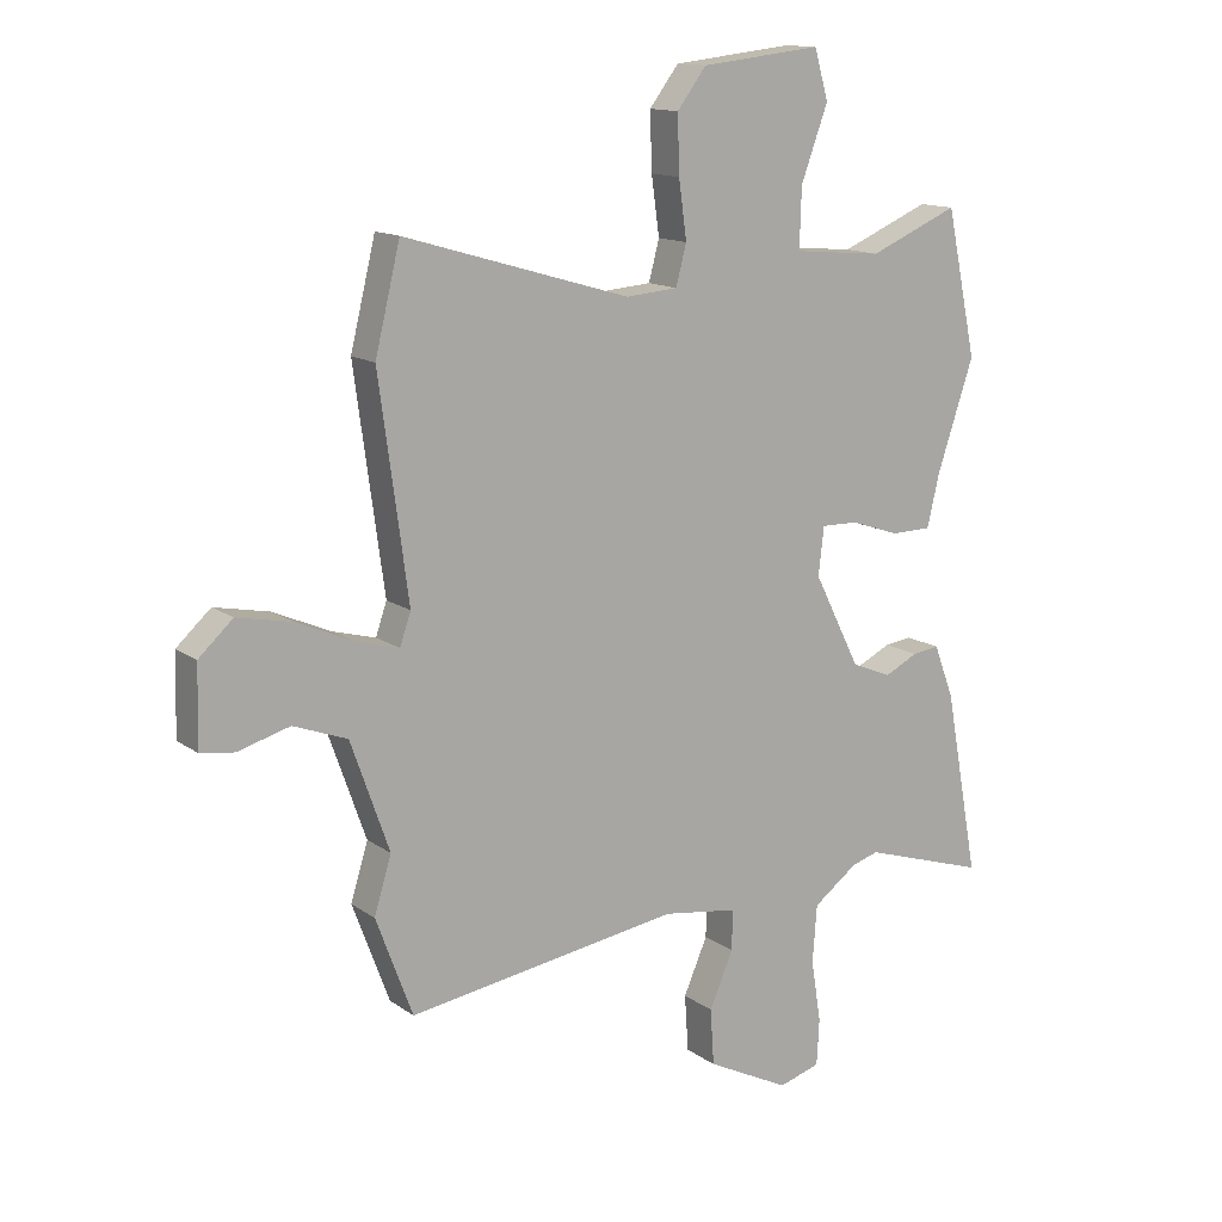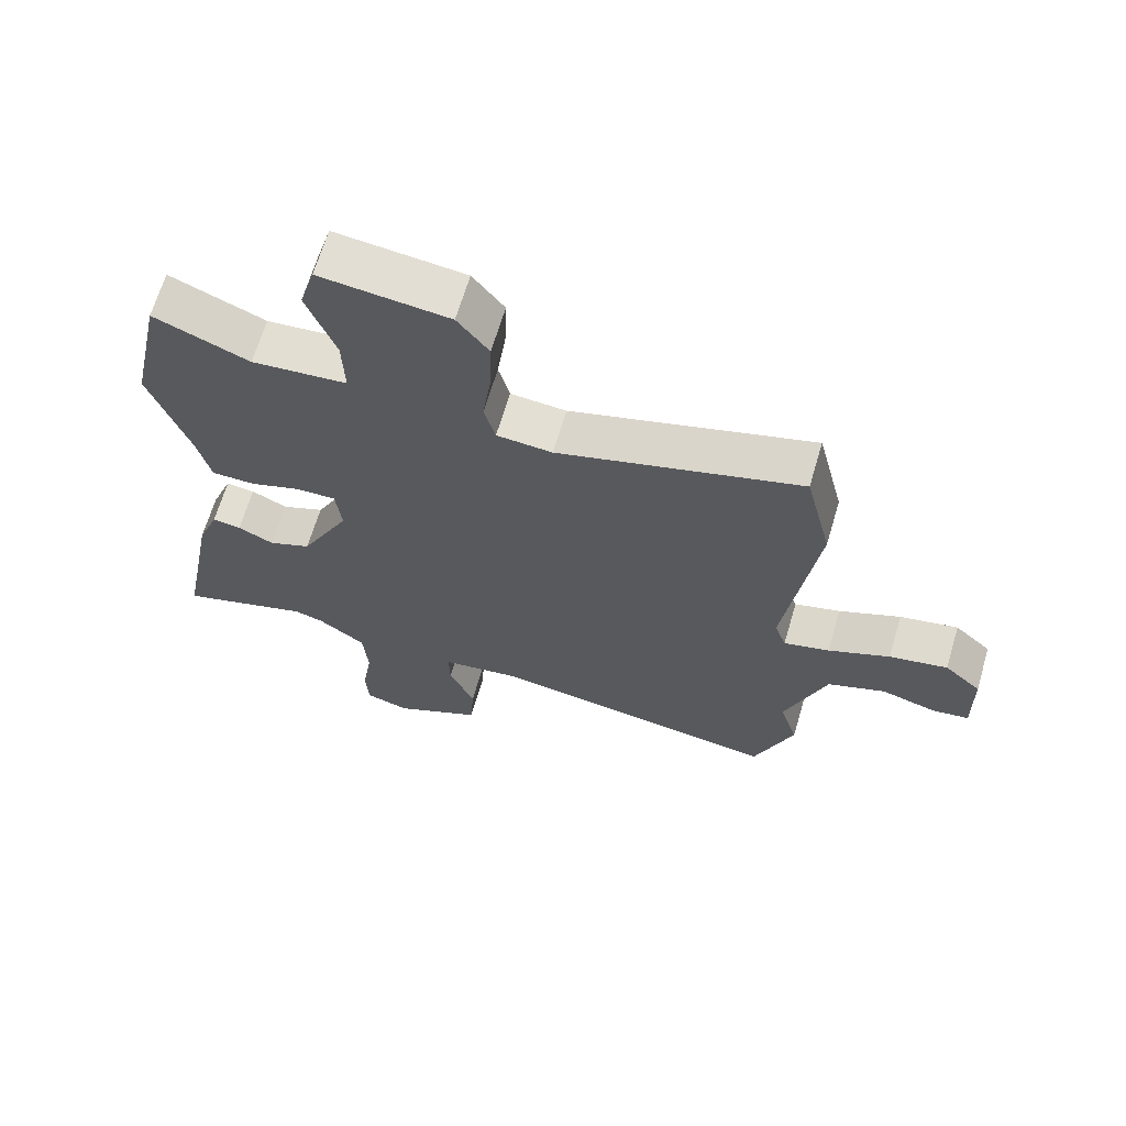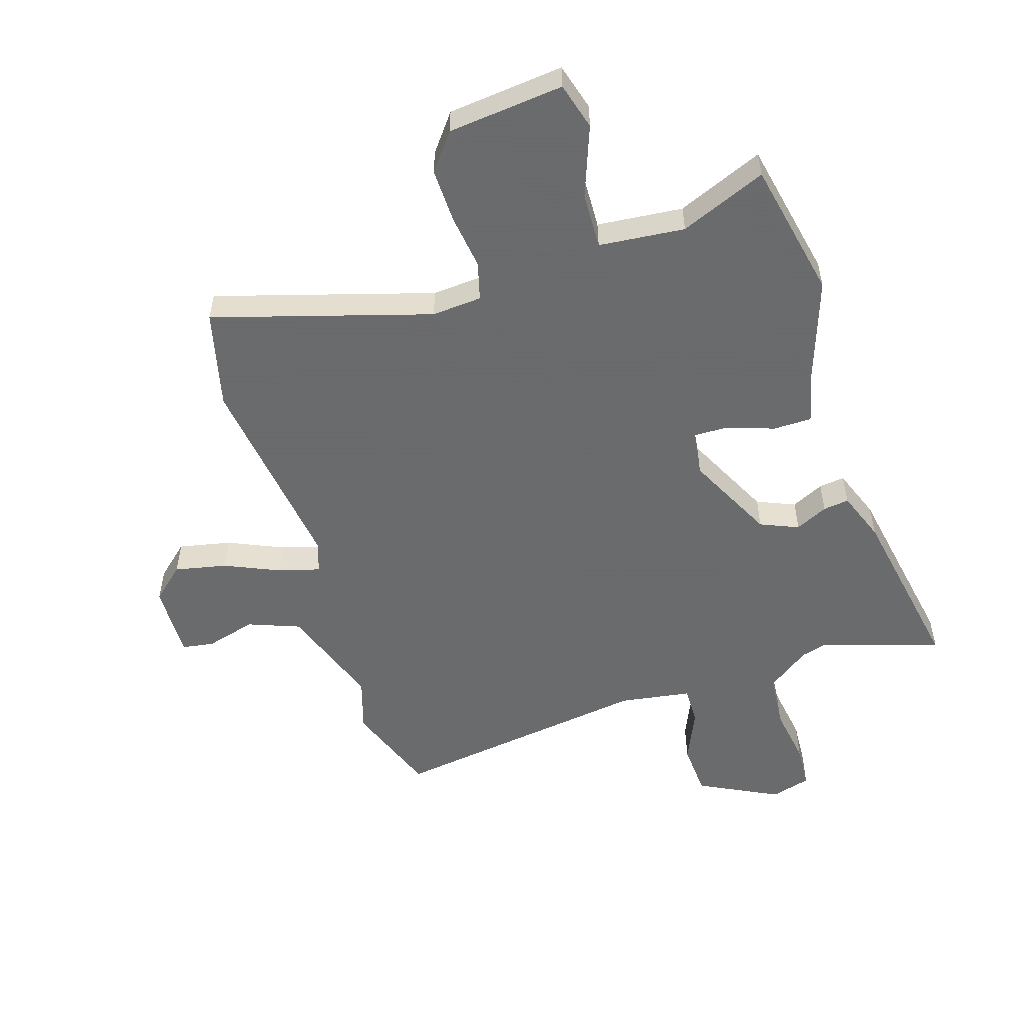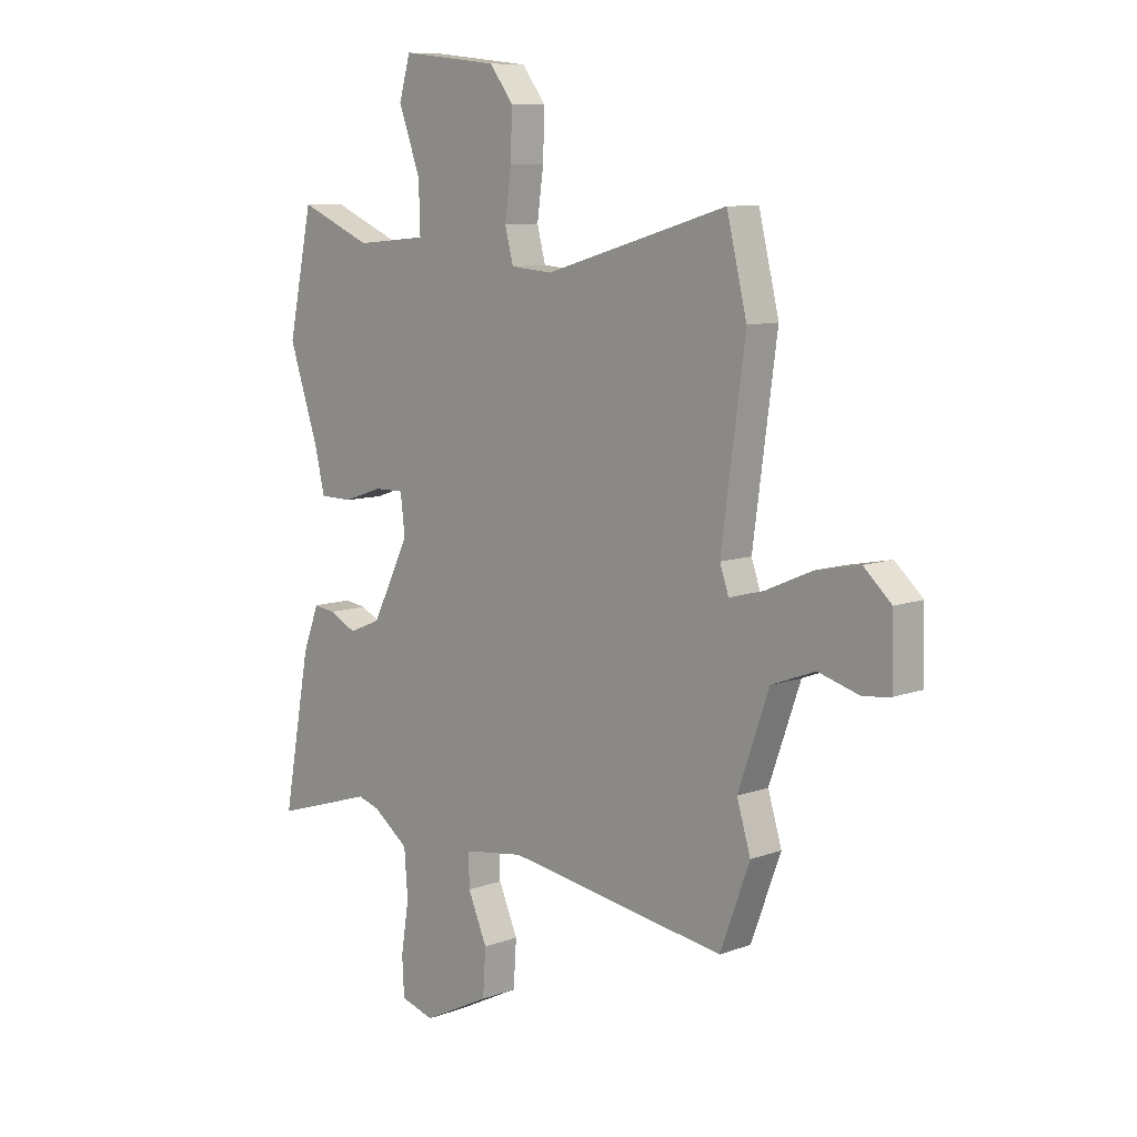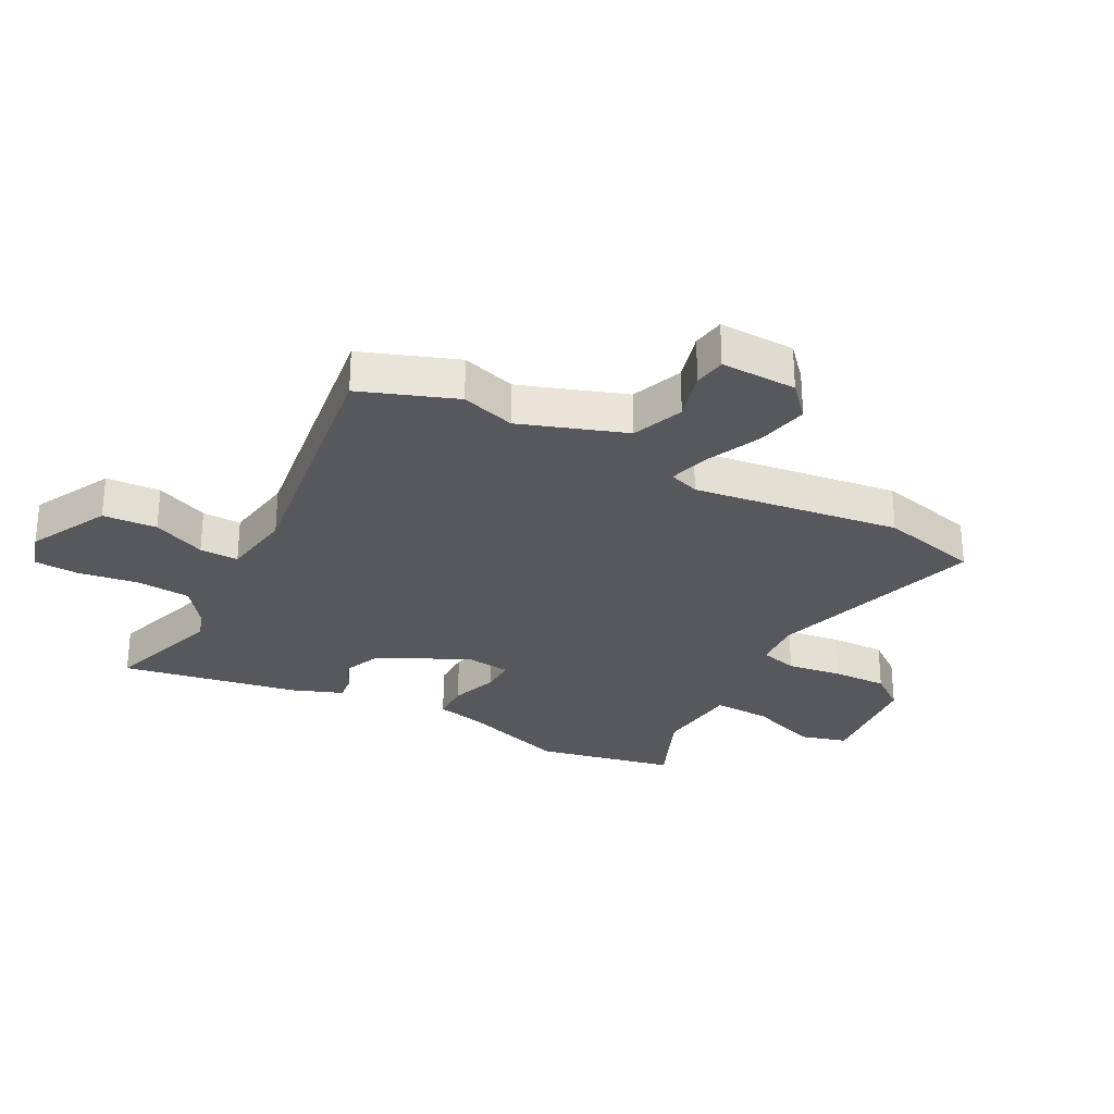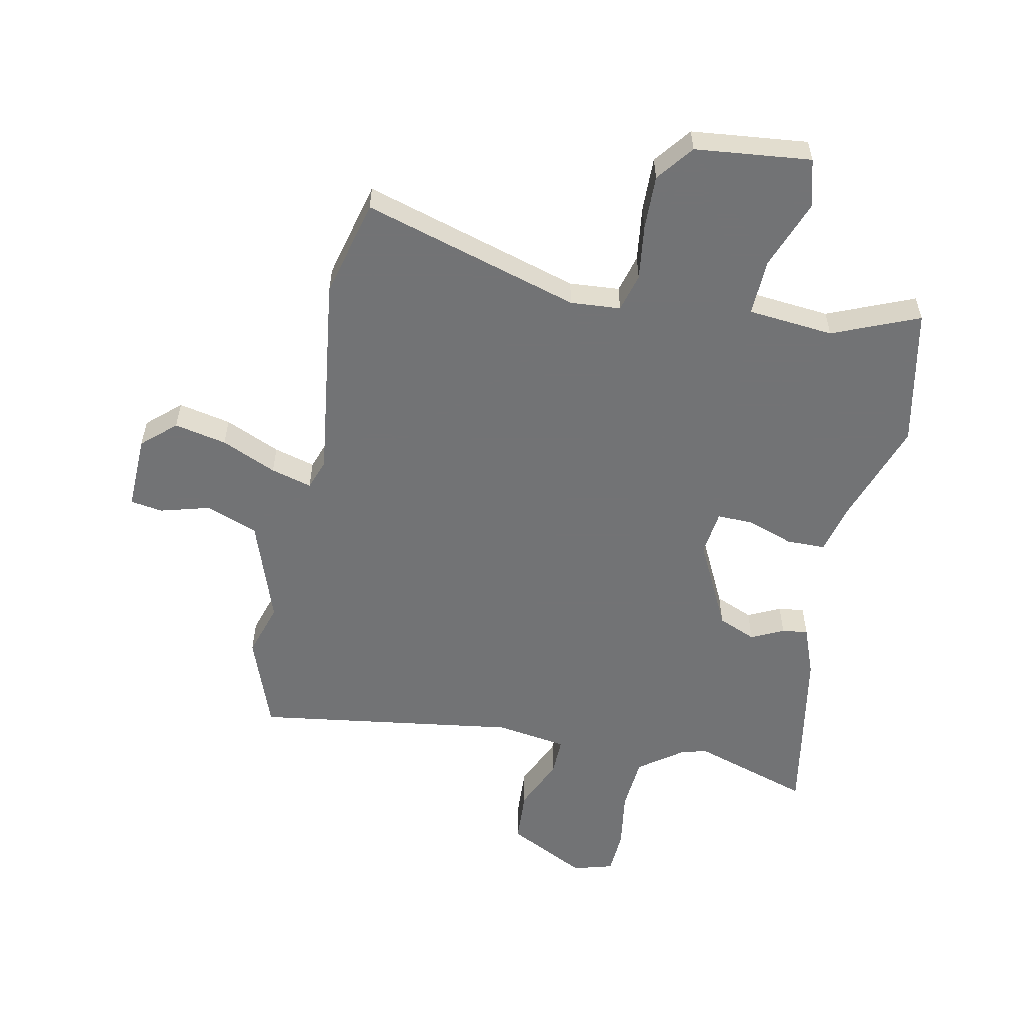
<metadata>
{"format":"obj","ext":"obj","renderer":"f3d","projection":"perspective","resolution":1024,"background":"white","views":[{"elev":13.6,"azim":-33.4,"up":"+Z"},{"elev":66.4,"azim":-163.5,"up":"+Z"},{"elev":-53.2,"azim":17.2,"up":"+Y"},{"elev":9.2,"azim":-134.1,"up":"+Z"},{"elev":-28.5,"azim":-118.3,"up":"+Y"},{"elev":-55.9,"azim":-11.9,"up":"+Y"}]}
</metadata>
<code>
v 0.487 0.07 0.562
v 0.537 0.07 0.326
v 0.477 0.07 0.147
v 0.457 0.07 0.062
v 0.391 0.07 0.061
v 0.311 0.07 0.088
v 0.251 0.07 0.089
v 0.242 0.07 0.011
v 0.318 0.07 -0.14
v 0.383 0.07 -0.167
v 0.438 0.07 -0.14
v 0.482 0.07 -0.134
v 0.515 0.07 -0.22
v 0.571 0.07 -0.522
v 0.368 0.07 -0.458
v 0.324 0.07 -0.471
v 0.251 0.07 -0.525
v 0.244 0.07 -0.619
v 0.26 0.07 -0.72
v 0.256 0.07 -0.796
v 0.188 0.07 -0.816
v 0.052 0.07 -0.748
v 0.046 0.07 -0.656
v 0.085 0.07 -0.566
v 0.086 0.07 -0.5
v -0.036 0.07 -0.482
v -0.482 0.07 -0.549
v -0.542 0.07 -0.388
v -0.514 0.07 -0.296
v -0.577 0.07 -0.118
v -0.665 0.07 -0.085
v -0.75 0.07 -0.109
v -0.805 0.07 -0.101
v -0.802 0.07 0.028
v -0.746 0.07 0.079
v -0.657 0.07 0.061
v -0.563 0.07 0.02
v -0.493 0.07 0.001
v -0.475 0.07 0.053
v -0.523 0.07 0.405
v -0.482 0.07 0.574
v -0.112 0.07 0.466
v -0.027 0.07 0.473
v -0.01 0.07 0.538
v -0.023 0.07 0.632
v -0.026 0.07 0.725
v 0.022 0.07 0.788
v 0.219 0.07 0.81
v 0.242 0.07 0.73
v 0.198 0.07 0.61
v 0.195 0.07 0.513
v 0.341 0.07 0.5
v 0.487 0 0.562
v 0.537 0 0.326
v 0.477 0 0.147
v 0.457 0 0.062
v 0.391 0 0.061
v 0.311 0 0.088
v 0.251 0 0.089
v 0.242 0 0.011
v 0.318 0 -0.14
v 0.383 0 -0.167
v 0.438 0 -0.14
v 0.482 0 -0.134
v 0.515 0 -0.22
v 0.571 0 -0.522
v 0.368 0 -0.458
v 0.324 0 -0.471
v 0.251 0 -0.525
v 0.244 0 -0.619
v 0.26 0 -0.72
v 0.256 0 -0.796
v 0.188 0 -0.816
v 0.052 0 -0.748
v 0.046 0 -0.656
v 0.085 0 -0.566
v 0.086 0 -0.5
v -0.036 0 -0.482
v -0.482 0 -0.549
v -0.542 0 -0.388
v -0.514 0 -0.296
v -0.577 0 -0.118
v -0.665 0 -0.085
v -0.75 0 -0.109
v -0.805 0 -0.101
v -0.802 0 0.028
v -0.746 0 0.079
v -0.657 0 0.061
v -0.563 0 0.02
v -0.493 0 0.001
v -0.475 0 0.053
v -0.523 0 0.405
v -0.482 0 0.574
v -0.112 0 0.466
v -0.027 0 0.473
v -0.01 0 0.538
v -0.023 0 0.632
v -0.026 0 0.725
v 0.022 0 0.788
v 0.219 0 0.81
v 0.242 0 0.73
v 0.198 0 0.61
v 0.195 0 0.513
v 0.341 0 0.5
f 47 48 49 50
f 47 50 51
f 44 45 46 47
f 44 47 51
f 43 44 51
f 39 40 41 42
f 38 39 42 43
f 34 35 36 37
f 34 37 38
f 31 32 33 34
f 30 31 34 38
f 29 30 38 43
f 26 27 28 29
f 25 26 29 43
f 21 22 23 24
f 21 24 25
f 18 19 20 21
f 17 18 21 25
f 16 17 25 43
f 12 13 14 15
f 10 11 12 15
f 9 10 15 16
f 8 9 16 43
f 3 4 5 6
f 3 6 7
f 52 1 2 3
f 52 3 7
f 51 52 7
f 7 8 43 51
f 102 101 100 99
f 103 102 99
f 99 98 97 96
f 103 99 96
f 103 96 95
f 94 93 92 91
f 95 94 91 90
f 89 88 87 86
f 90 89 86
f 86 85 84 83
f 90 86 83 82
f 95 90 82 81
f 81 80 79 78
f 95 81 78 77
f 76 75 74 73
f 77 76 73
f 73 72 71 70
f 77 73 70 69
f 95 77 69 68
f 67 66 65 64
f 67 64 63 62
f 68 67 62 61
f 95 68 61 60
f 58 57 56 55
f 59 58 55
f 55 54 53 104
f 59 55 104
f 59 104 103
f 103 95 60 59
f 1 53 54 2
f 2 54 55 3
f 3 55 56 4
f 4 56 57 5
f 5 57 58 6
f 6 58 59 7
f 7 59 60 8
f 8 60 61 9
f 9 61 62 10
f 10 62 63 11
f 11 63 64 12
f 12 64 65 13
f 13 65 66 14
f 14 66 67 15
f 15 67 68 16
f 16 68 69 17
f 17 69 70 18
f 18 70 71 19
f 19 71 72 20
f 20 72 73 21
f 21 73 74 22
f 22 74 75 23
f 23 75 76 24
f 24 76 77 25
f 25 77 78 26
f 26 78 79 27
f 27 79 80 28
f 28 80 81 29
f 29 81 82 30
f 30 82 83 31
f 31 83 84 32
f 32 84 85 33
f 33 85 86 34
f 34 86 87 35
f 35 87 88 36
f 36 88 89 37
f 37 89 90 38
f 38 90 91 39
f 39 91 92 40
f 40 92 93 41
f 41 93 94 42
f 42 94 95 43
f 43 95 96 44
f 44 96 97 45
f 45 97 98 46
f 46 98 99 47
f 47 99 100 48
f 48 100 101 49
f 49 101 102 50
f 50 102 103 51
f 51 103 104 52
f 52 104 53 1

</code>
